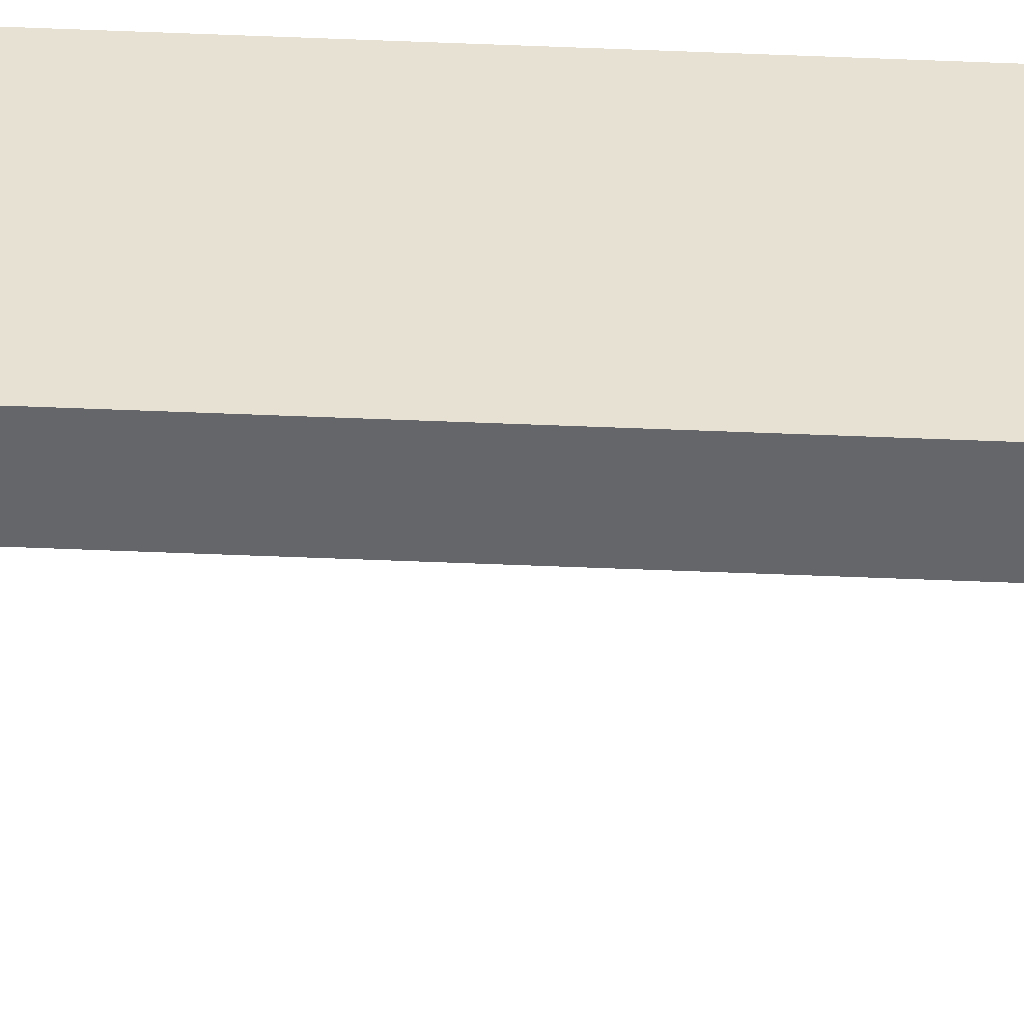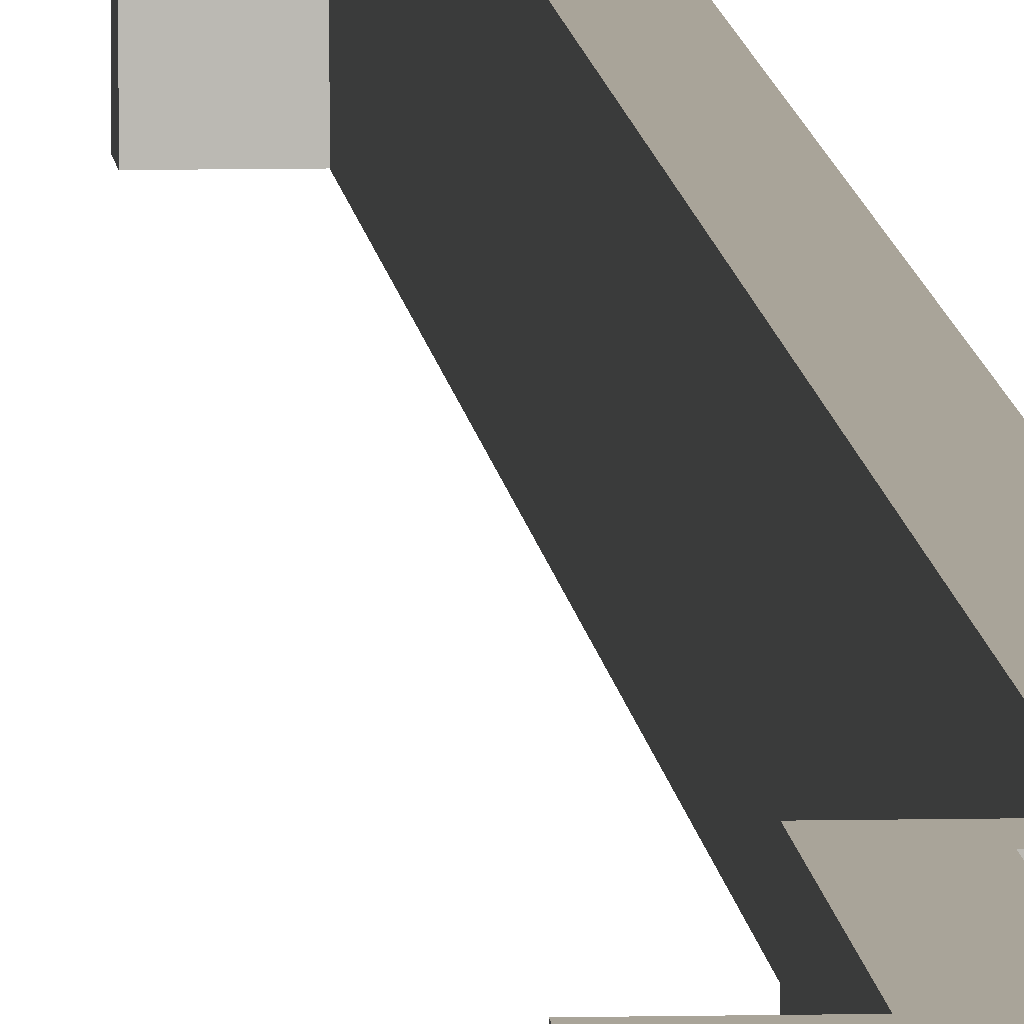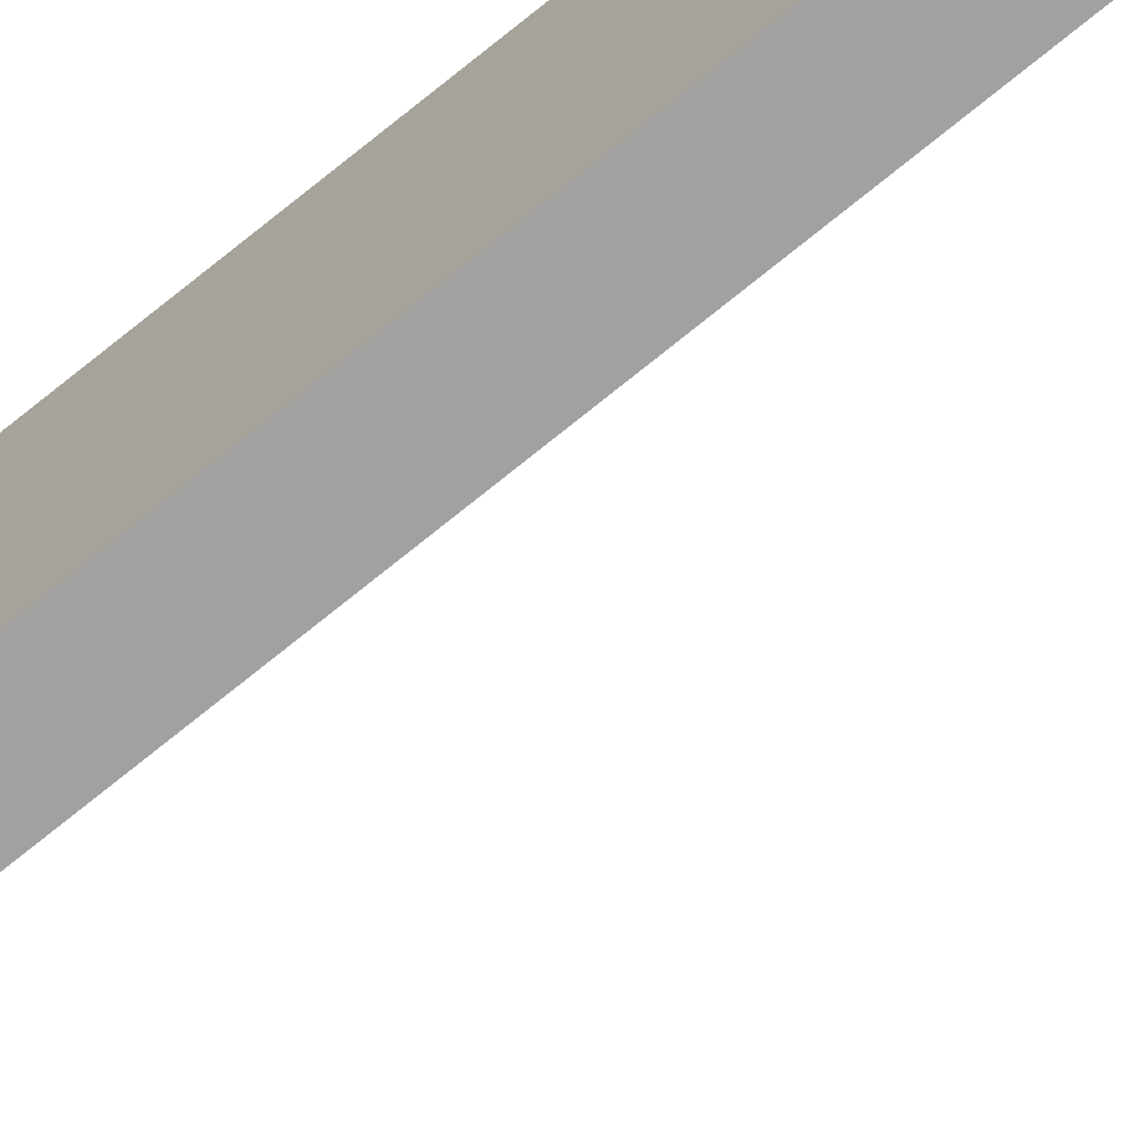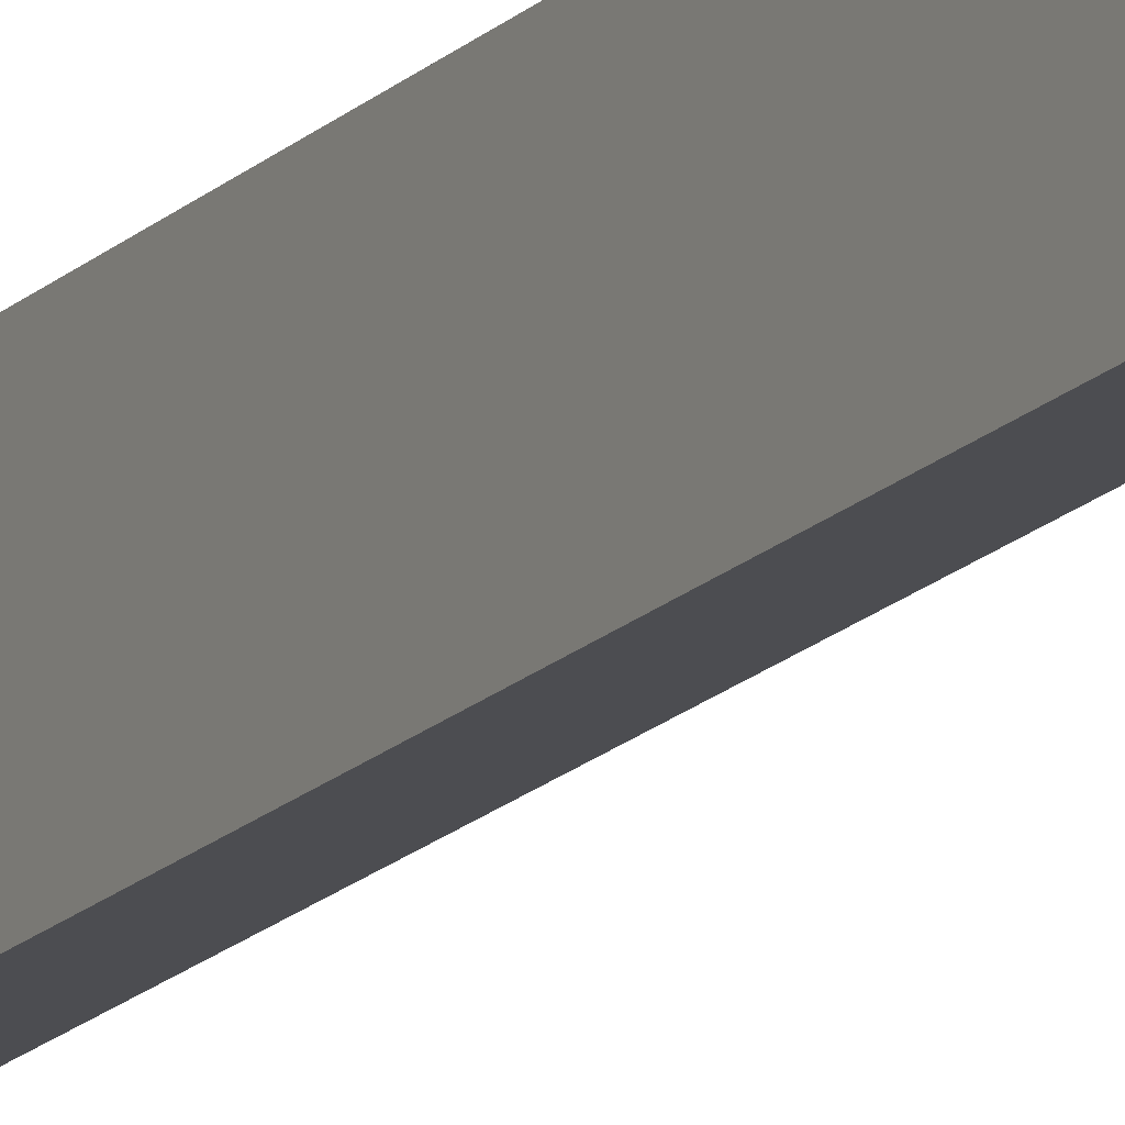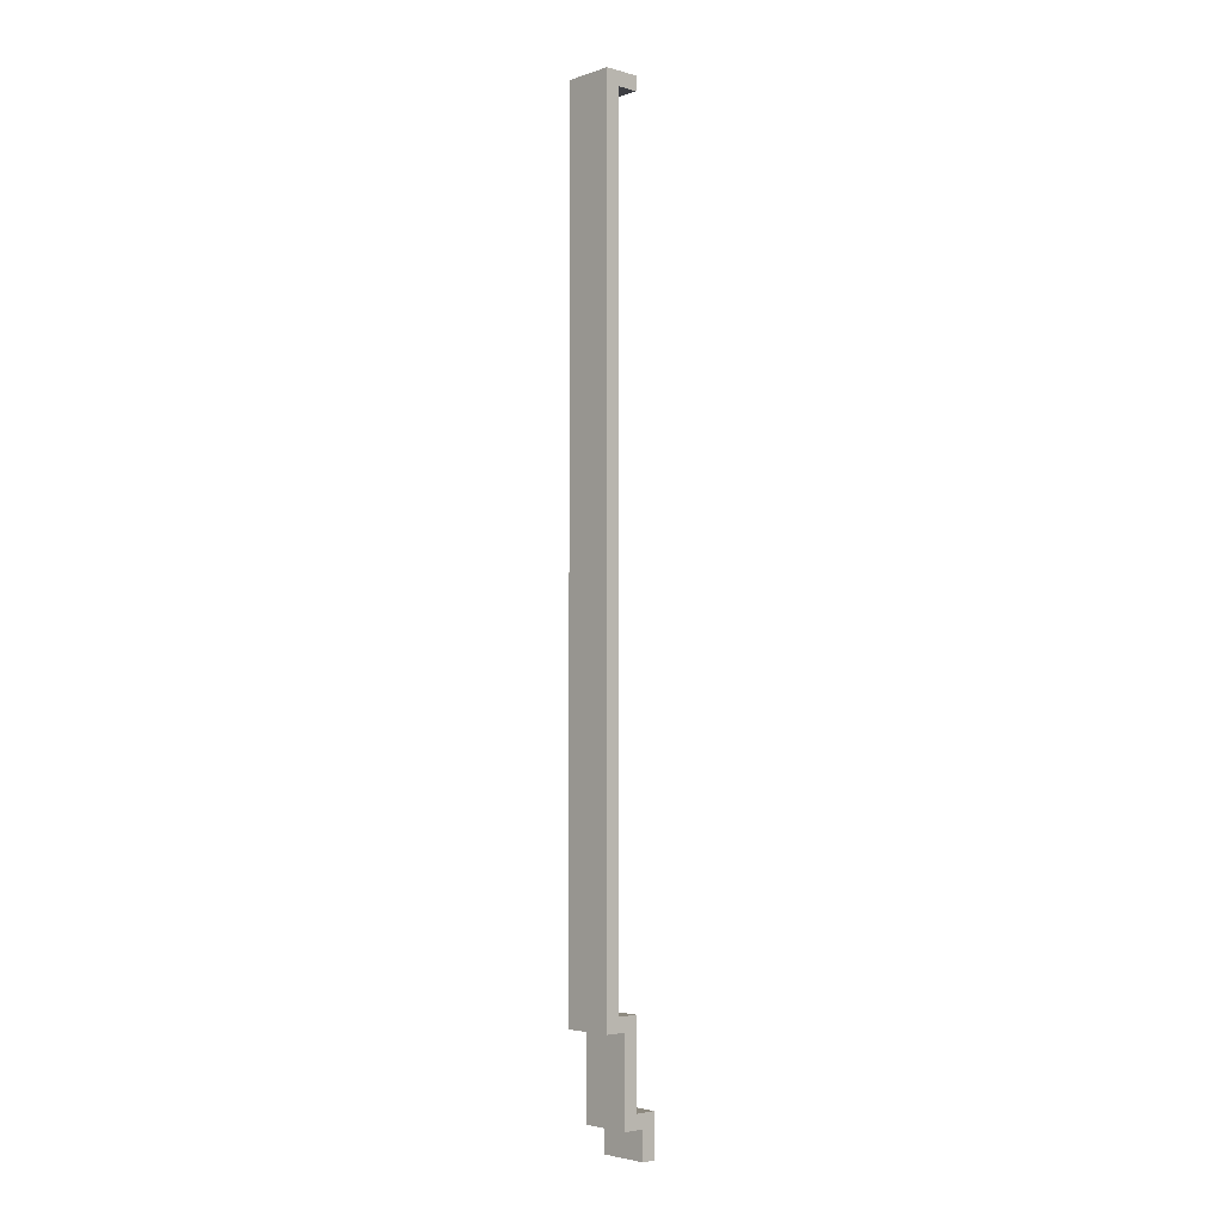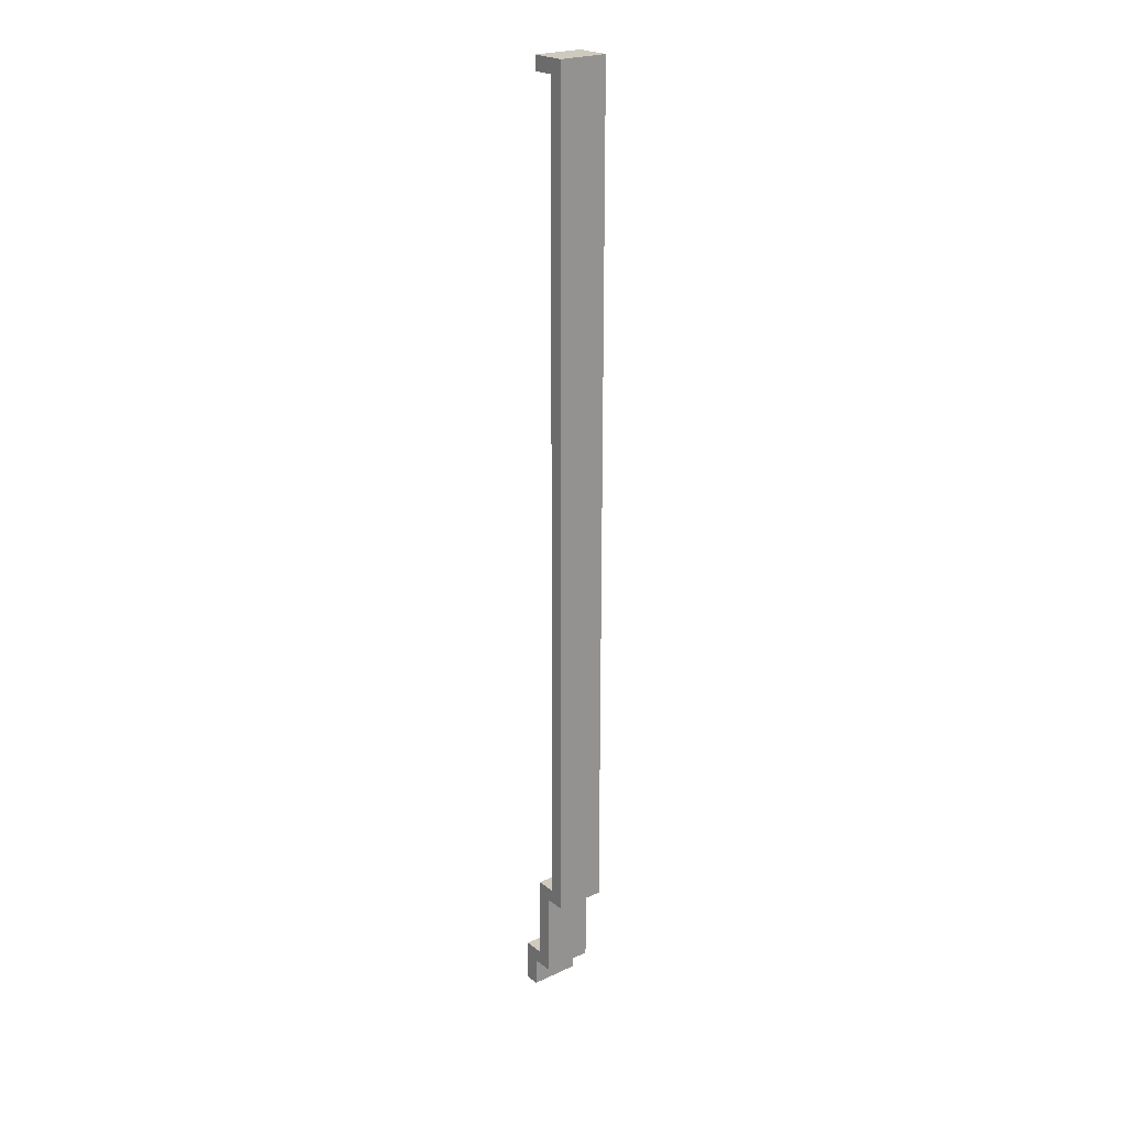
<metadata>
{"format":"obj","ext":"obj","renderer":"f3d","projection":"perspective","resolution":1024,"background":"white","views":[{"elev":-51.8,"azim":-92.6,"up":"+Y"},{"elev":7.3,"azim":176.0,"up":"+Y"},{"elev":-72.2,"azim":-50.6,"up":"+Y"},{"elev":-16.2,"azim":-27.6,"up":"+Y"},{"elev":-3.7,"azim":-42.8,"up":"+Z"},{"elev":22.8,"azim":-128.3,"up":"+Z"}]}
</metadata>
<code>
o Cube.5336_0132
v -1.896 0.459 -1.938
v -1.896 0.459 -1.974
v -1.887 0.459 -1.974
v -1.887 0.459 -1.986
v -1.896 0.48 -1.938
v -1.896 0.48 -1.974
v -1.887 0.48 -1.974
v -1.887 0.48 -1.986
v -1.89 0.459 -1.968
v -1.89 0.459 -1.932
v -1.881 0.459 -1.968
v -1.881 0.459 -1.986
v -1.89 0.48 -1.968
v -1.89 0.48 -1.932
v -1.881 0.48 -1.968
v -1.881 0.48 -1.986
v -1.905 0.48 -1.938
v -1.905 0.459 -1.938
v -1.899 0.48 -1.932
v -1.899 0.459 -1.932
v -1.905 0.48 -1.579
v -1.905 0.459 -1.579
v -1.899 0.48 -1.585
v -1.899 0.459 -1.585
v -1.896 0.48 -1.579
v -1.89 0.48 -1.585
v -1.89 0.459 -1.585
v -1.896 0.459 -1.579
v -1.89 0.48 -1.579
v -1.89 0.459 -1.579
f 4 3 7
f 3 2 6
f 2 1 5
f 15 11 12
f 13 9 11
f 14 10 9
f 16 8 7
f 13 6 5
f 9 2 3
f 7 6 13
f 3 4 12
f 1 2 9
f 20 10 14
f 12 4 8
f 23 19 17
f 19 14 5
f 17 5 1
f 1 10 20
f 28 22 24
f 21 17 18
f 18 20 24
f 24 20 19
f 26 25 29
f 27 24 23
f 23 21 25
f 25 21 22
f 29 25 28
f 28 27 30
f 30 27 26
f 4 7 8
f 3 6 7
f 2 5 6
f 15 12 16
f 13 11 15
f 14 9 13
f 16 7 15
f 13 5 14
f 9 3 11
f 7 13 15
f 3 12 11
f 1 9 10
f 20 14 19
f 12 8 16
f 23 17 21
f 19 5 17
f 17 1 18
f 1 20 18
f 28 24 27
f 21 18 22
f 18 24 22
f 24 19 23
f 27 23 26
f 23 25 26
f 25 22 28
f 29 28 30
f 30 26 29

</code>
